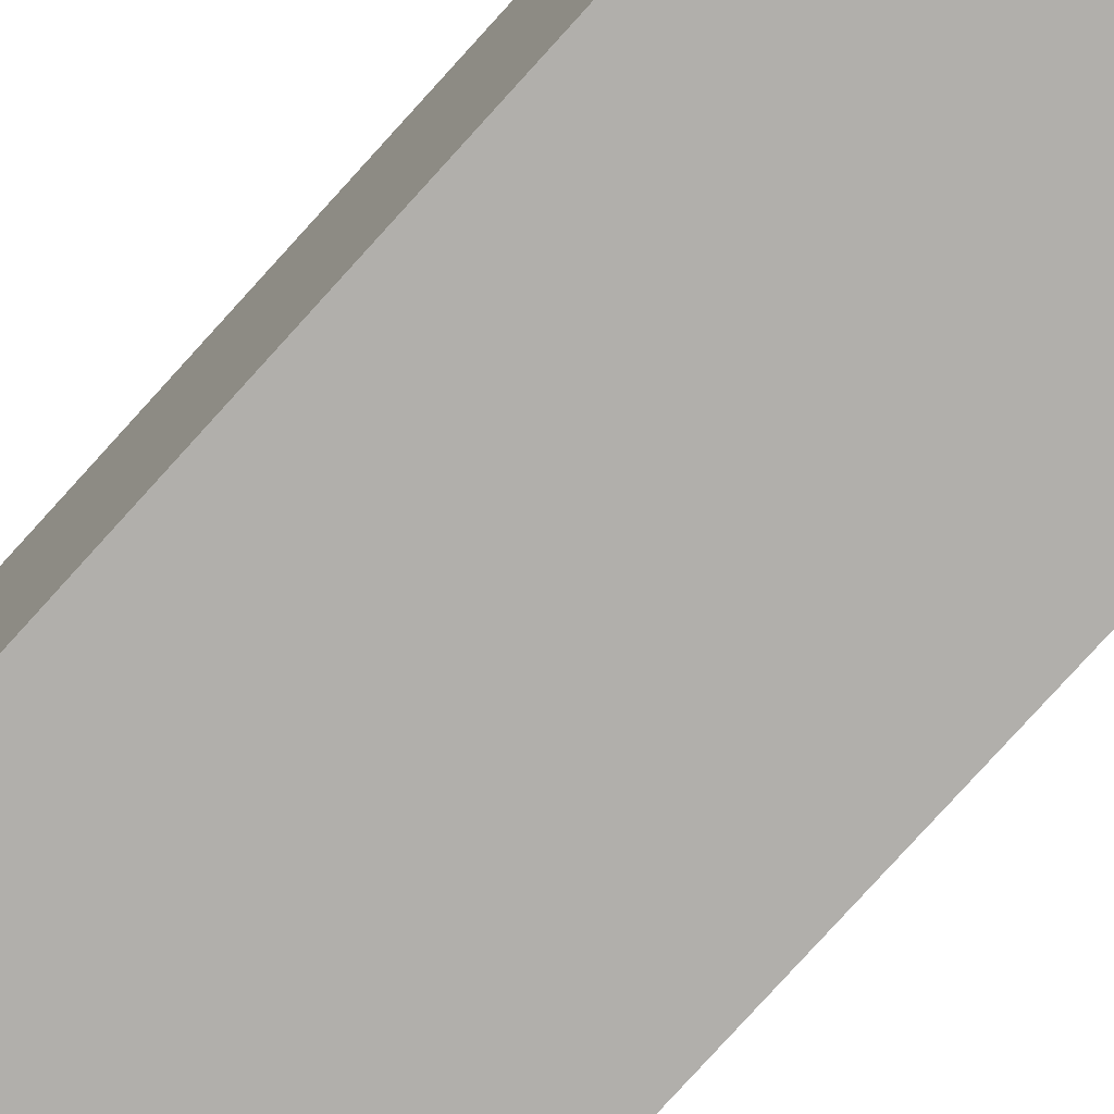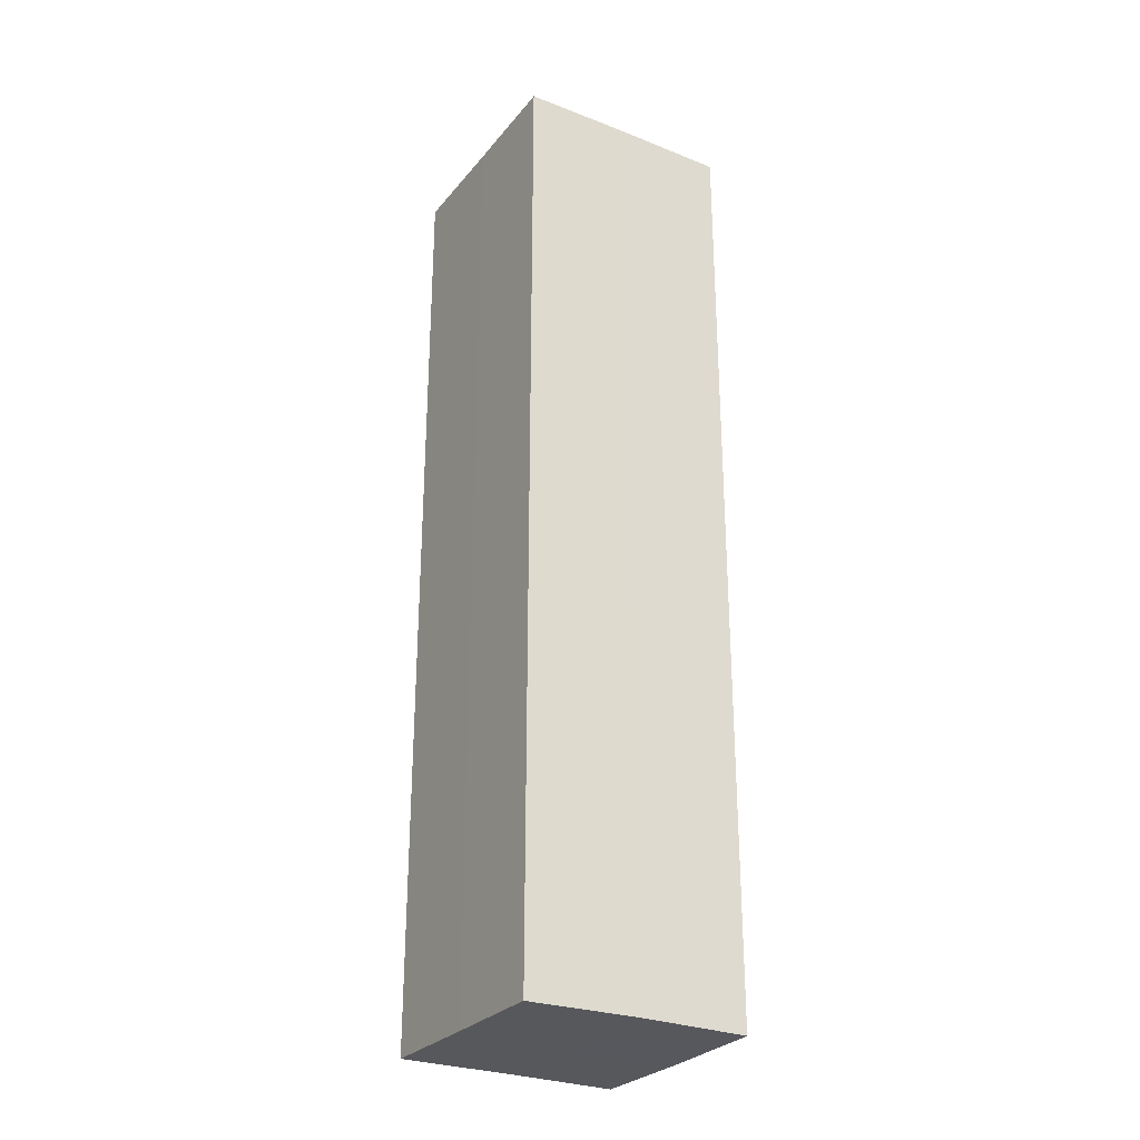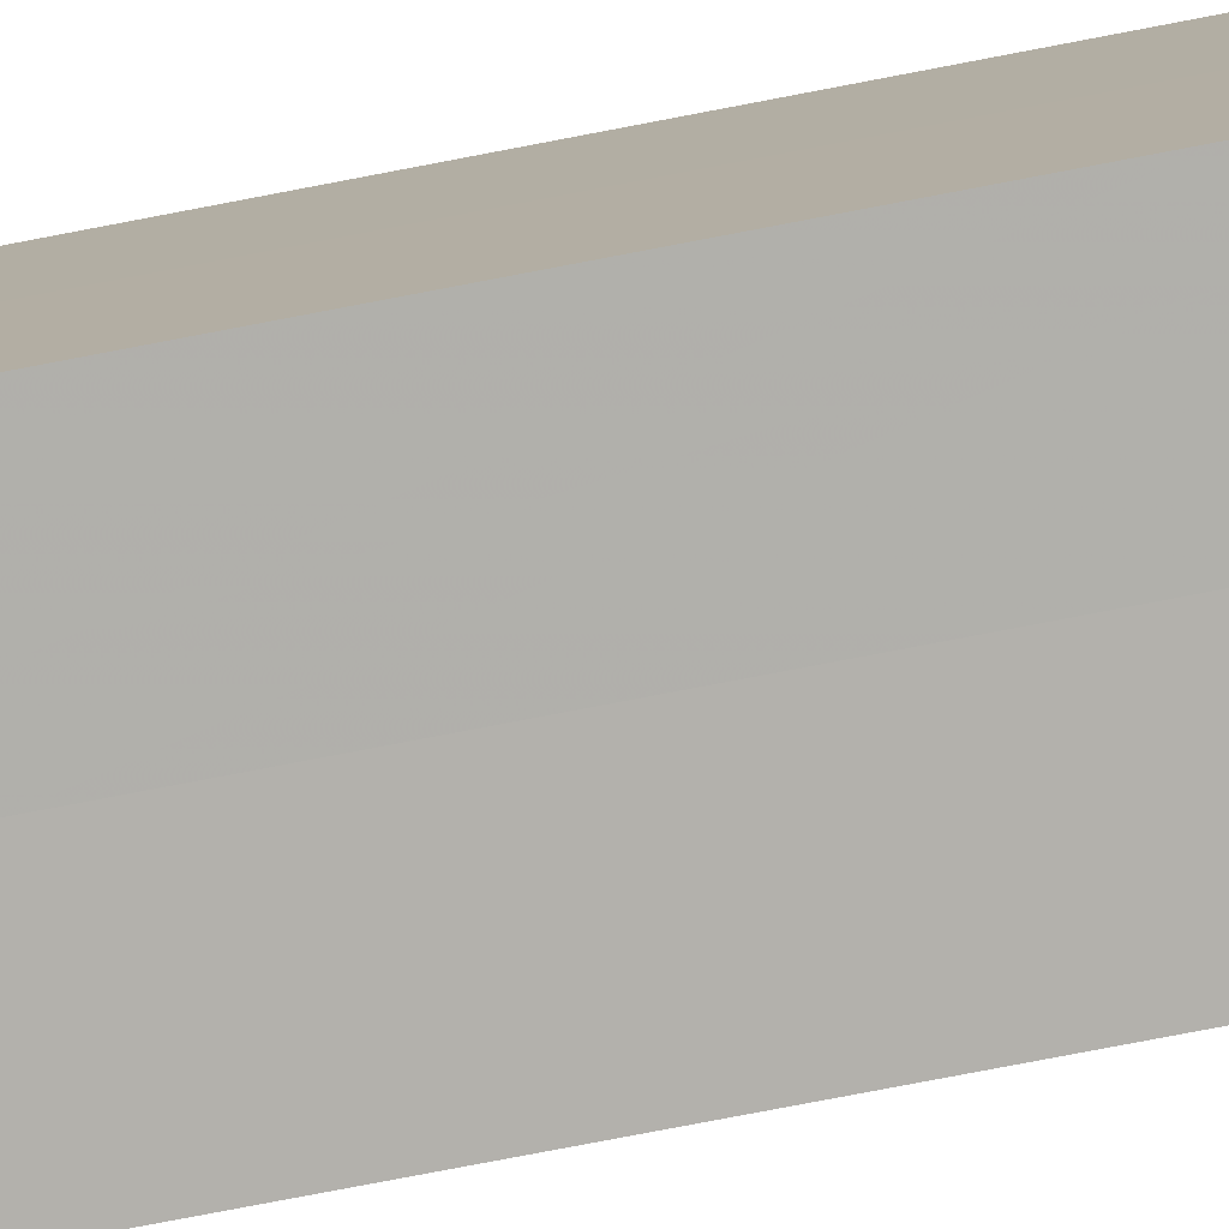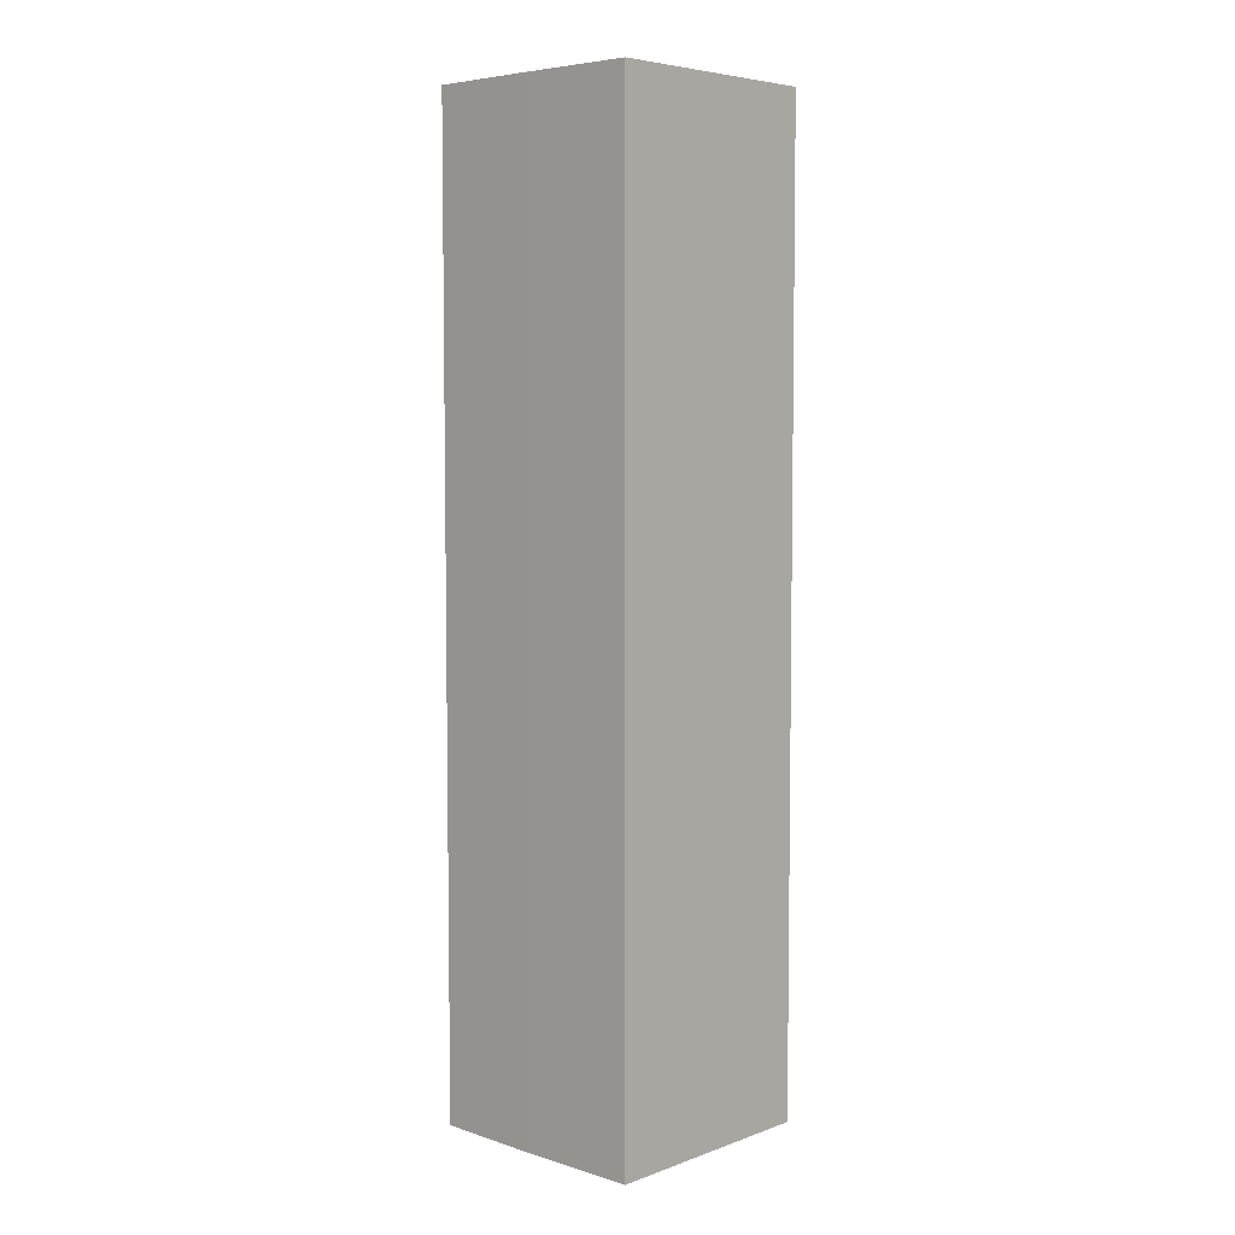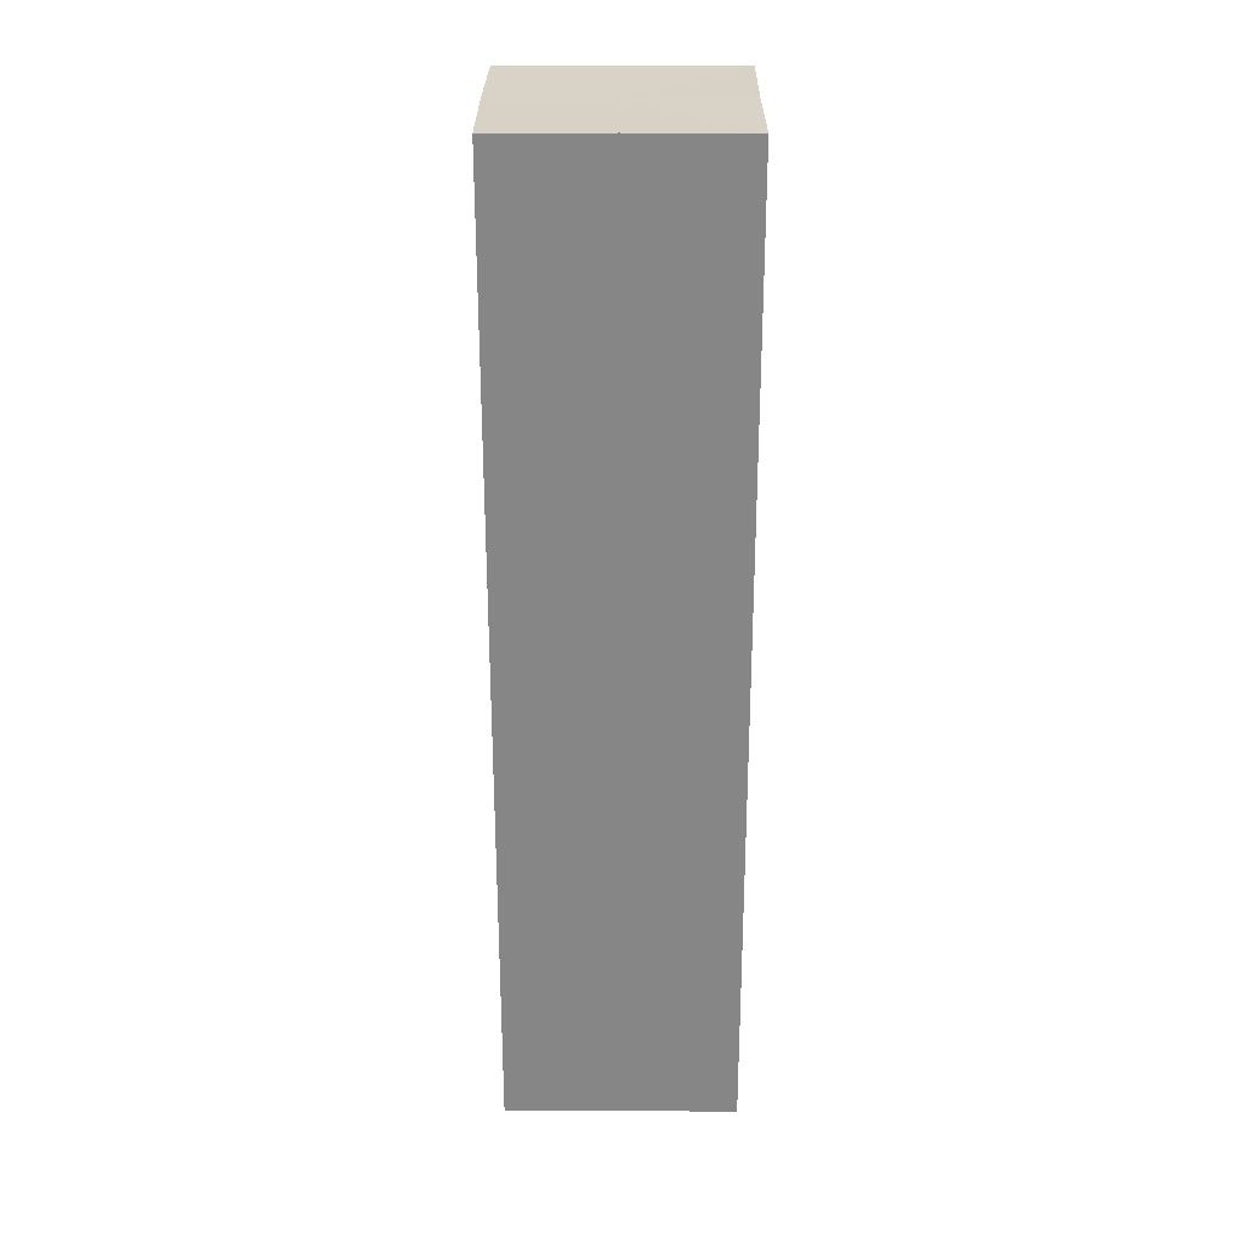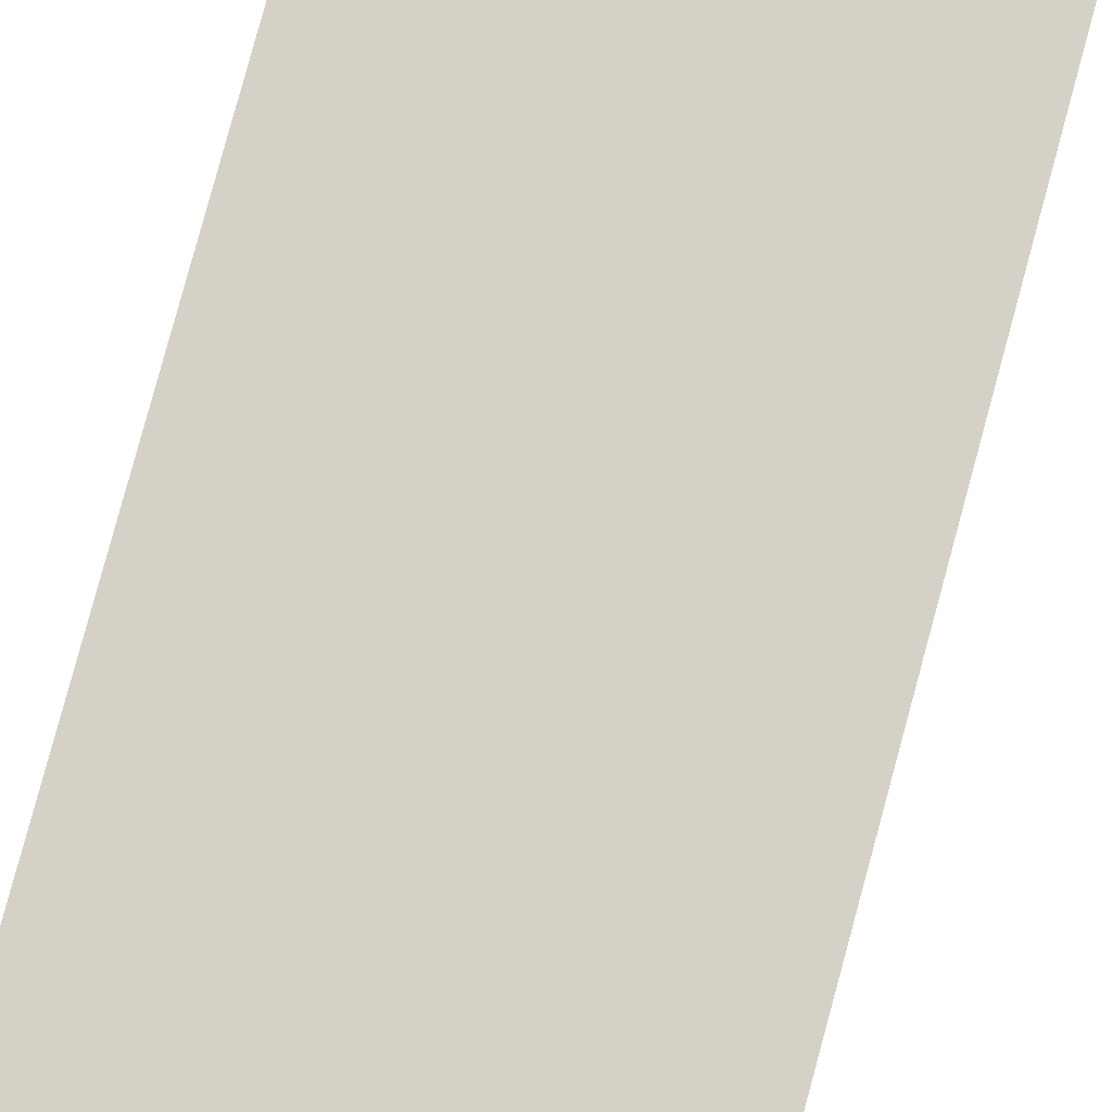
<metadata>
{"format":"obj","ext":"obj","renderer":"f3d","projection":"perspective","resolution":1024,"background":"white","views":[{"elev":-78.2,"azim":137.9,"up":"+Y"},{"elev":-28.2,"azim":149.3,"up":"+Z"},{"elev":-78.6,"azim":100.8,"up":"+Y"},{"elev":5.7,"azim":-136.3,"up":"+Z"},{"elev":27.7,"azim":-89.5,"up":"+Z"},{"elev":79.2,"azim":15.1,"up":"+Y"}]}
</metadata>
<code>
o 7727
v 2235 1885 15.23
v 2235 1885 15.23
v 2235 1885 15.31
v 2235 1885 15.23
v 2235 1885 15.31
v 2235 1885 15.23
v 2235 1885 15.31
v 2235 1885 15.23
v 2235 1885 15.31
v 2235 1885 15.23
v 2235 1885 15.23
v 2235 1885 15.23
v 2235 1885 15.23
v 2235 1885 15.23
v 2235 1885 15.23
v 2235 1885 15.23
v 2235 1885 15.23
v 2235 1885 15.31
v 2235 1885 15.31
v 2235 1885 15.31
v 2235 1885 15.31
v 2235 1885 15.31
v 2235 1885 15.23
v 2235 1885 15.31
v 2235 1885 15.23
v 2235 1885 15.23
v 2235 1885 15.23
v 2235 1885 15.23
v 2235 1885 15.31
v 2235 1885 15.23
v 2235 1885 15.23
v 2235 1885 15.23
v 2235 1885 15.31
v 2235 1885 15.23
v 2235 1885 15.23
v 2235 1885 15.31
v 2235 1885 15.23
v 2235 1885 15.31
v 2235 1885 15.23
v 2235 1885 15.31
v 2235 1885 15.31
v 2235 1885 15.31
v 2235 1885 15.31
v 2235 1885 15.31
v 2235 1885 15.31
v 2235 1885 15.31
v 2235 1885 15.31
v 2235 1885 15.31
v 2235 1885 15.31
v 2235 1885 15.31
f 1 2 3
f 4 1 5
f 5 6 7
f 7 8 9
f 10 8 11
f 10 12 8
f 10 11 13
f 10 14 12
f 10 13 15
f 10 16 14
f 10 15 17
f 10 17 16
f 18 14 19
f 20 13 21
f 22 23 18
f 24 25 20
f 26 27 22
f 27 28 29
f 30 31 24
f 31 32 33
f 34 35 36
f 35 37 38
f 36 39 40
f 40 17 41
f 42 43 44
f 42 45 43
f 42 44 46
f 42 47 45
f 42 46 48
f 42 49 47
f 42 48 50
f 42 50 49

</code>
